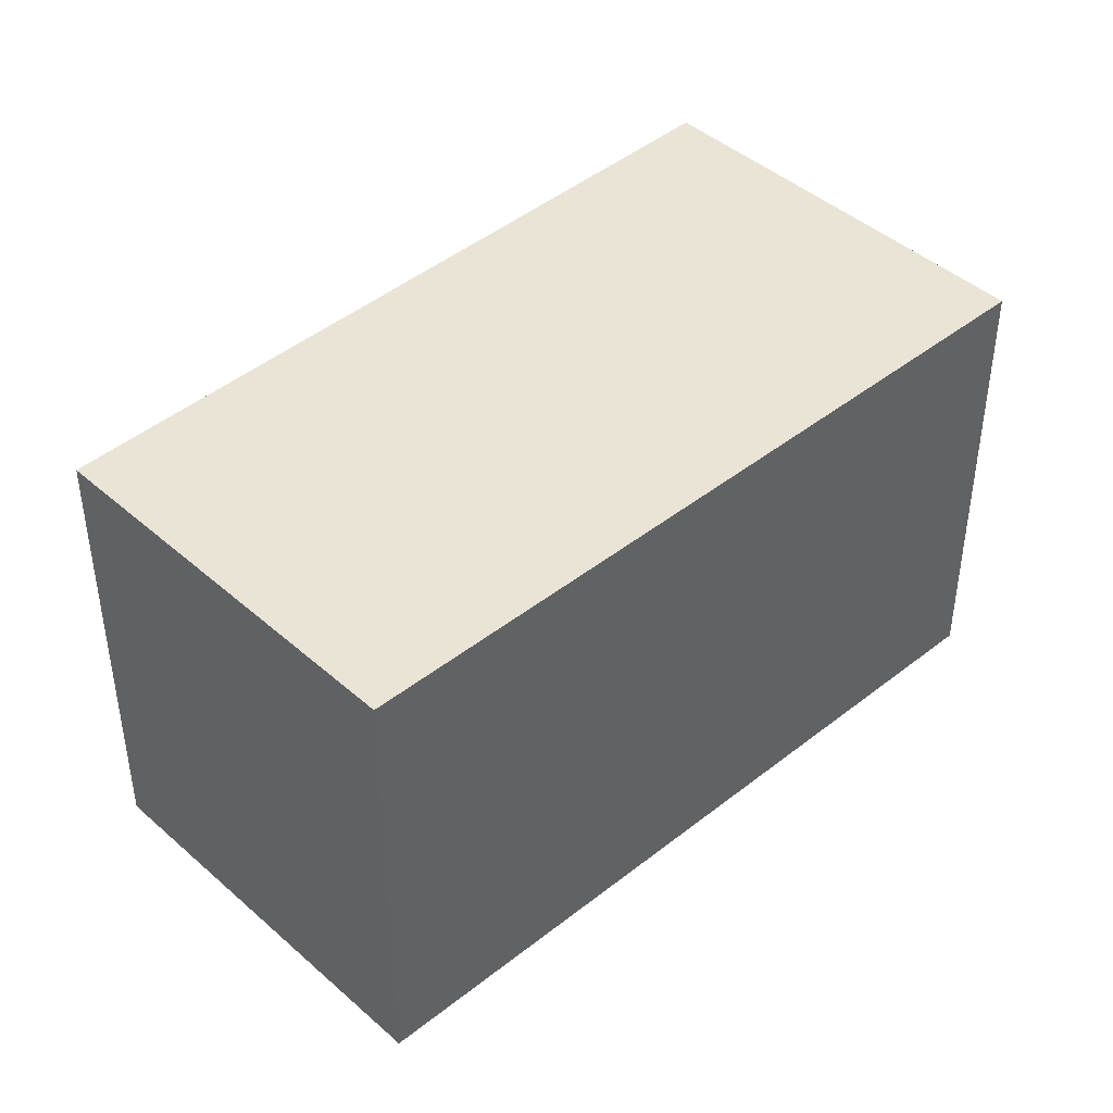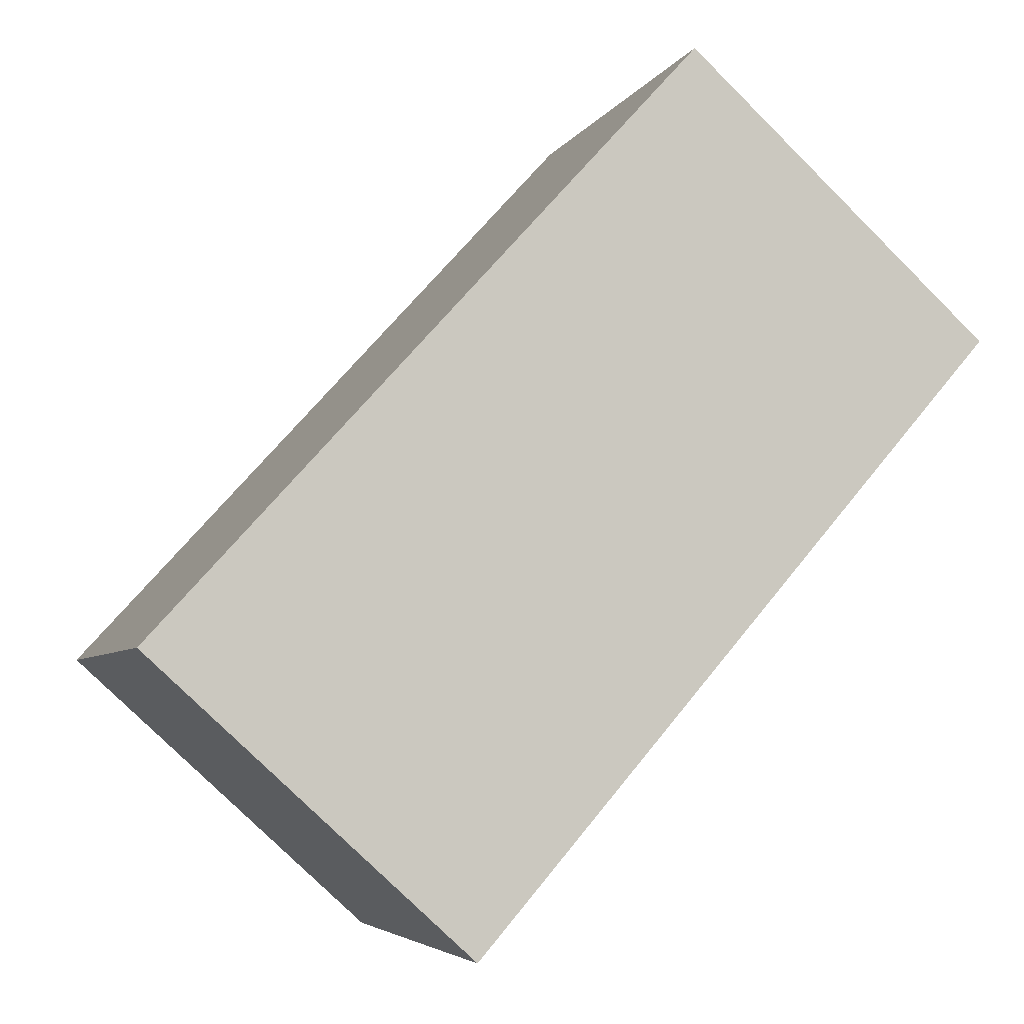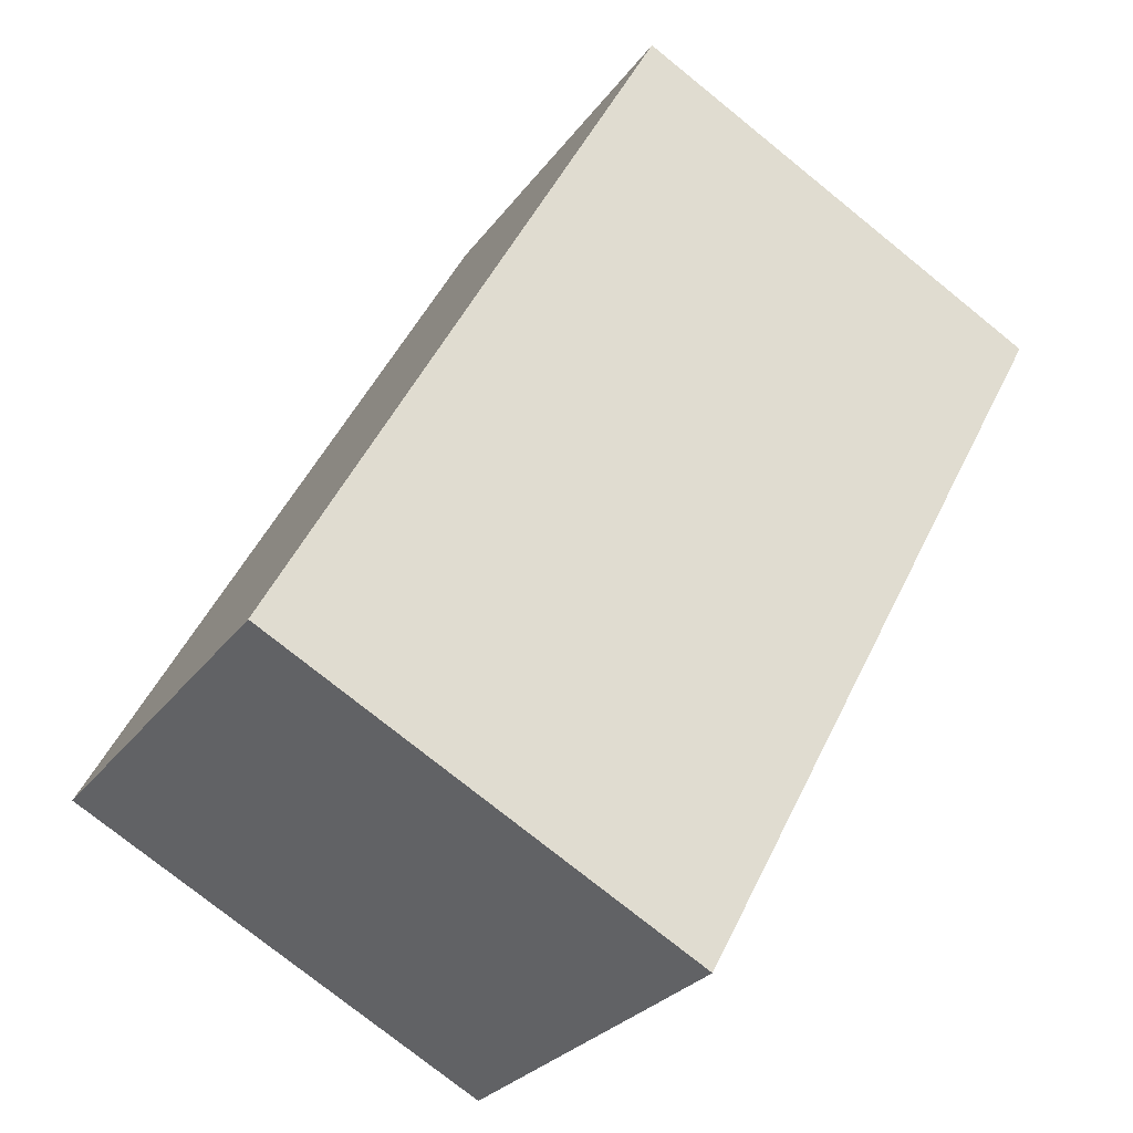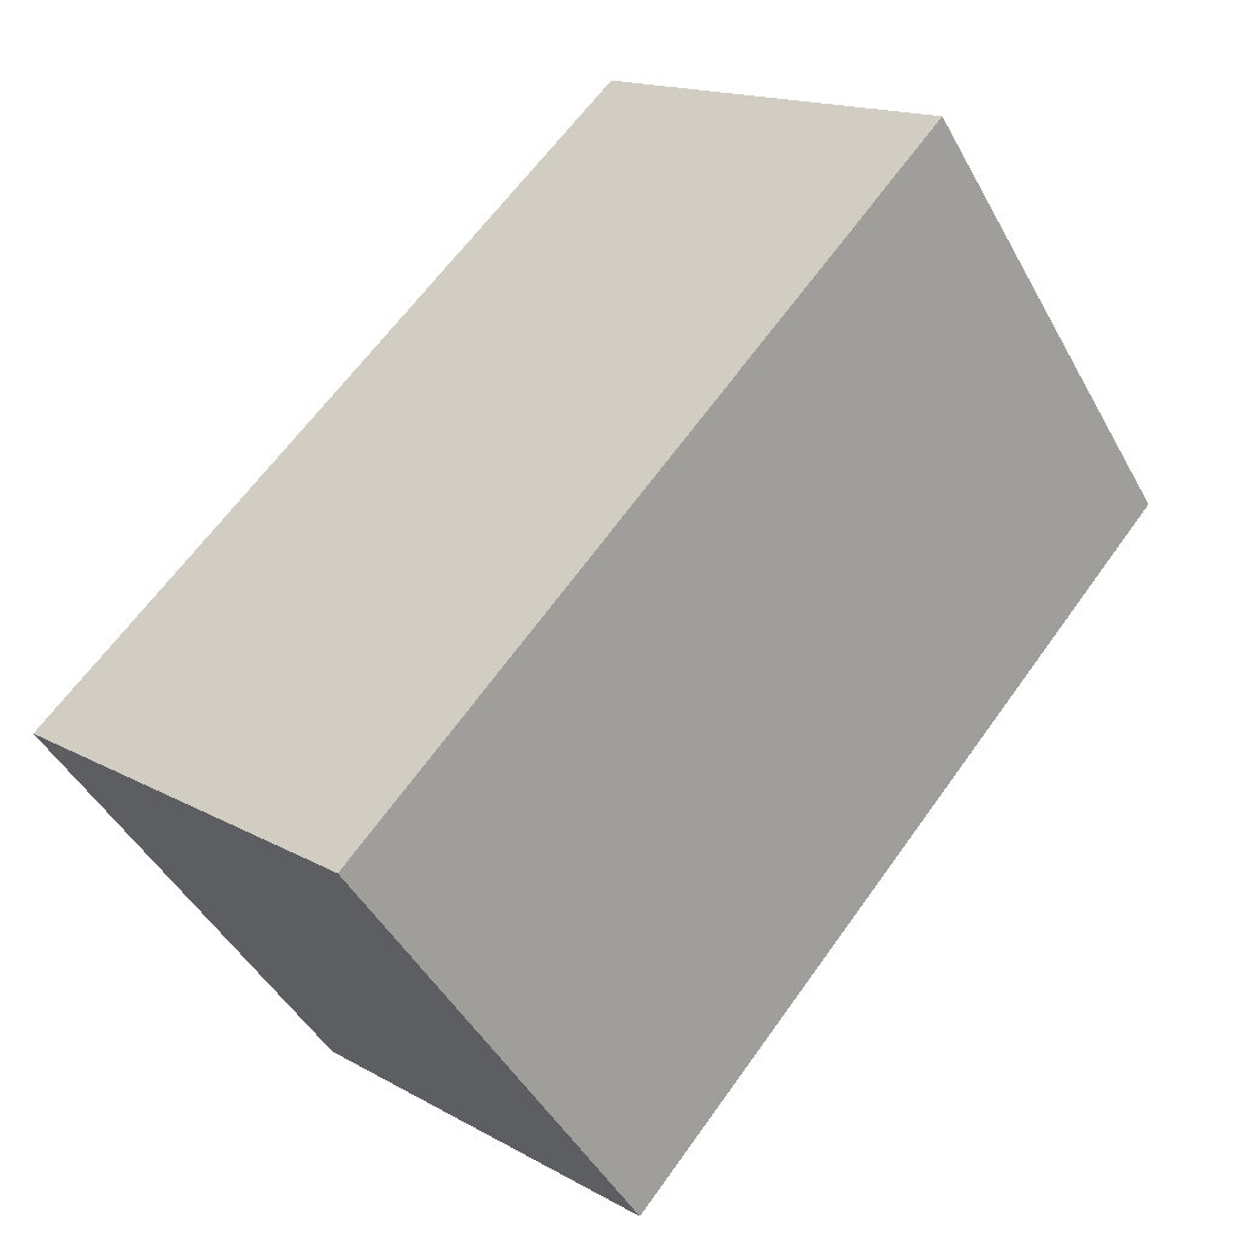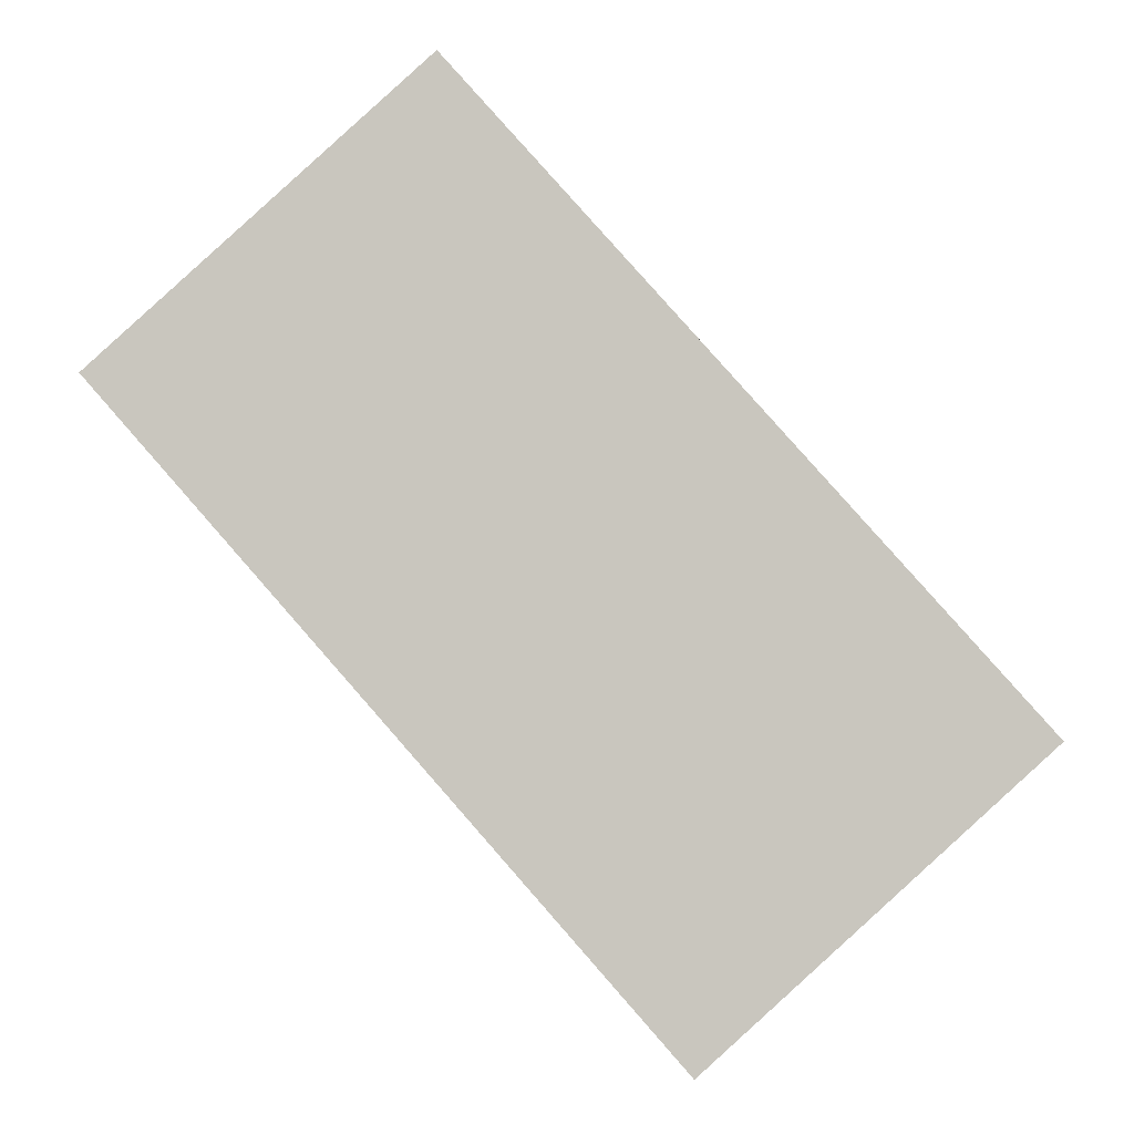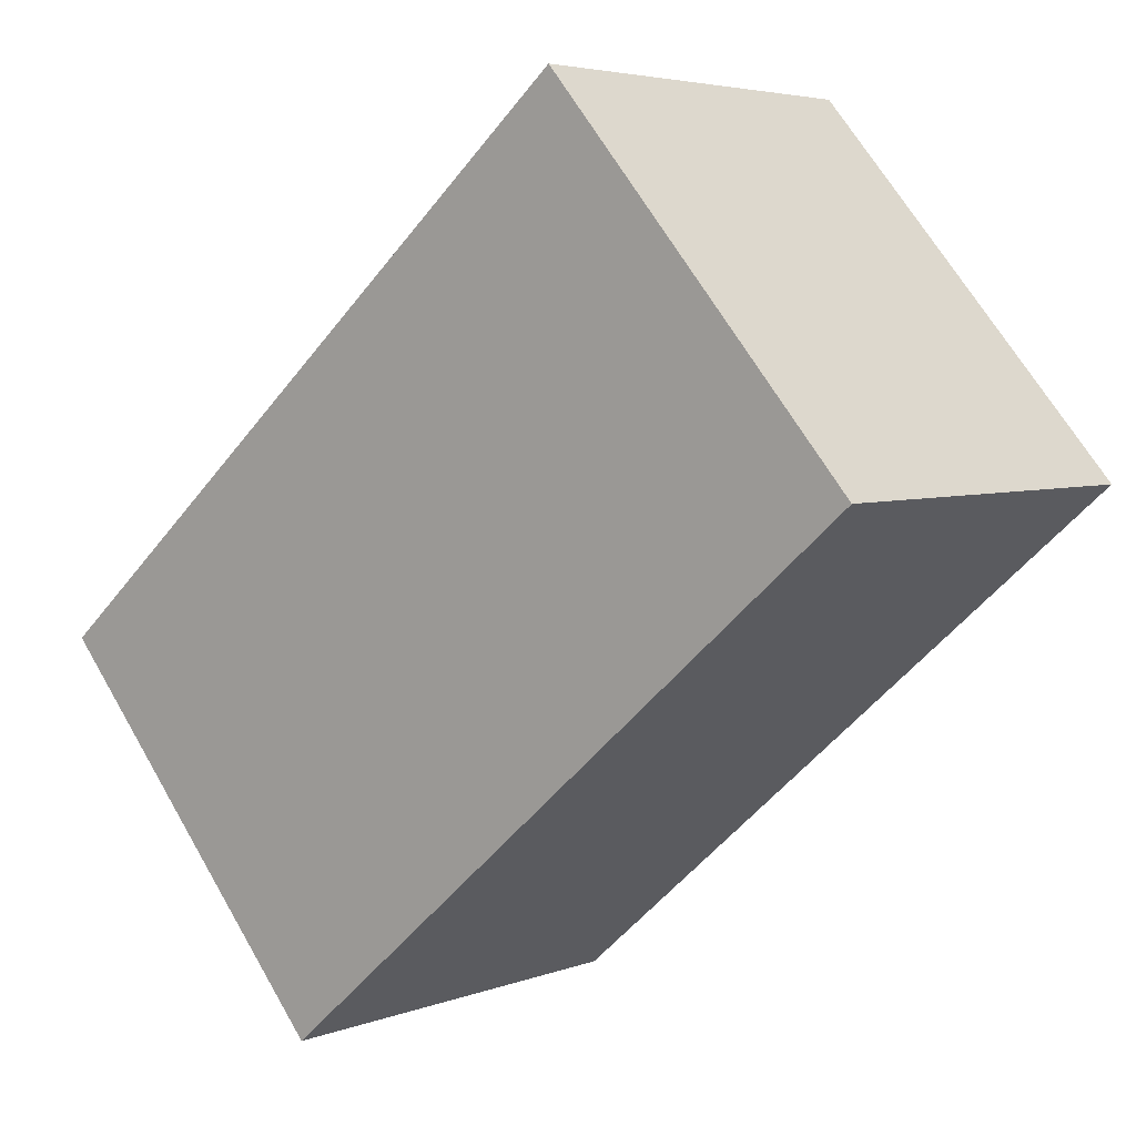
<metadata>
{"format":"obj","ext":"obj","renderer":"f3d","projection":"perspective","resolution":1024,"background":"white","views":[{"elev":43.9,"azim":88.2,"up":"+Y"},{"elev":-4.9,"azim":-16.7,"up":"+Z"},{"elev":-76.1,"azim":51.1,"up":"+Z"},{"elev":-47.1,"azim":27.8,"up":"+Z"},{"elev":-0.5,"azim":178.7,"up":"+Z"},{"elev":65.7,"azim":-30.0,"up":"+Z"}]}
</metadata>
<code>
v  3.909 2.176 1.463
v  0 2.176 1.332e-16
v  2.496 2.176 2.747
v  1.474 2.176 -1.339
v  2.496 -1.682e-16 2.747
v  3.909 -8.958e-17 1.463
v  1.474 8.199e-17 -1.339
v  0 0 0
g defaultobject
f 1 2 3
f 2 1 4
f 5 1 3
f 1 5 6
f 6 4 1
f 4 6 7
f 7 2 4
f 2 7 8
f 8 3 2
f 3 8 5
f 8 6 5
f 6 8 7

</code>
